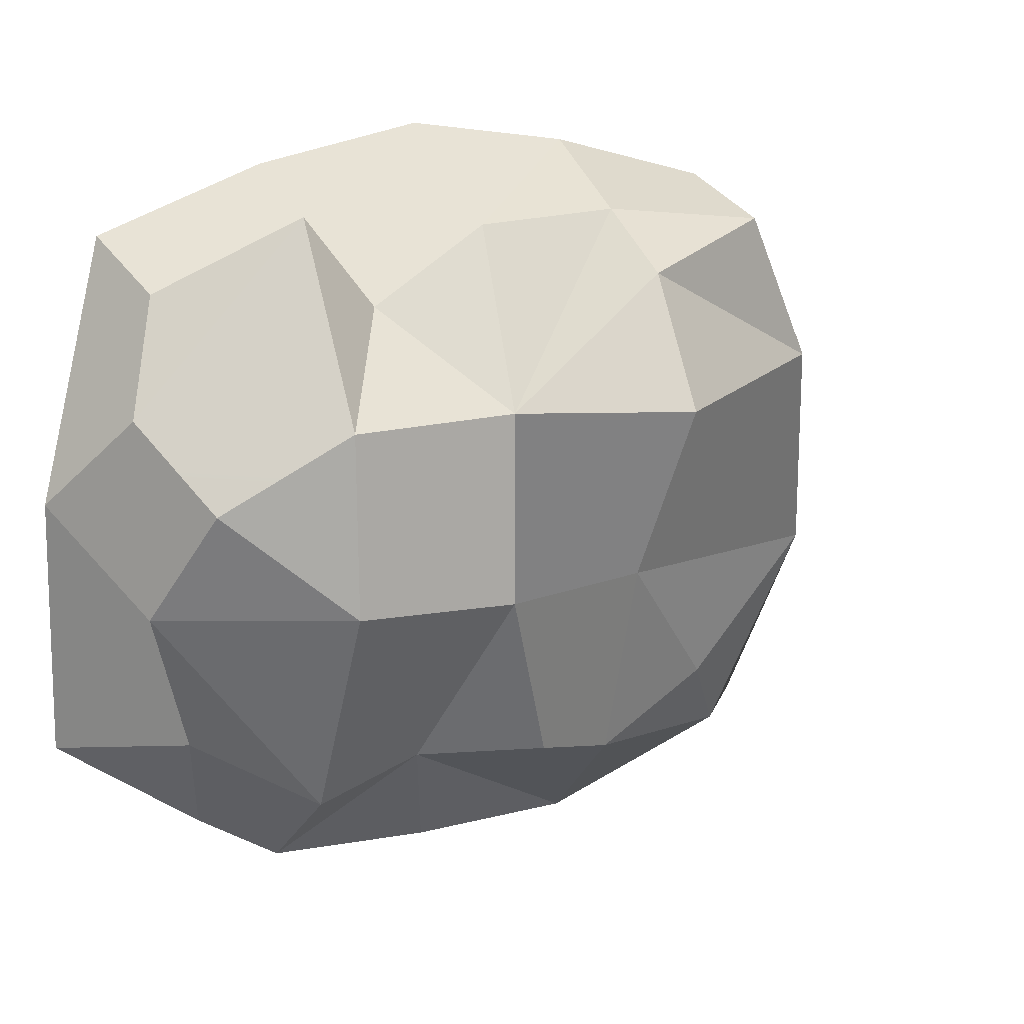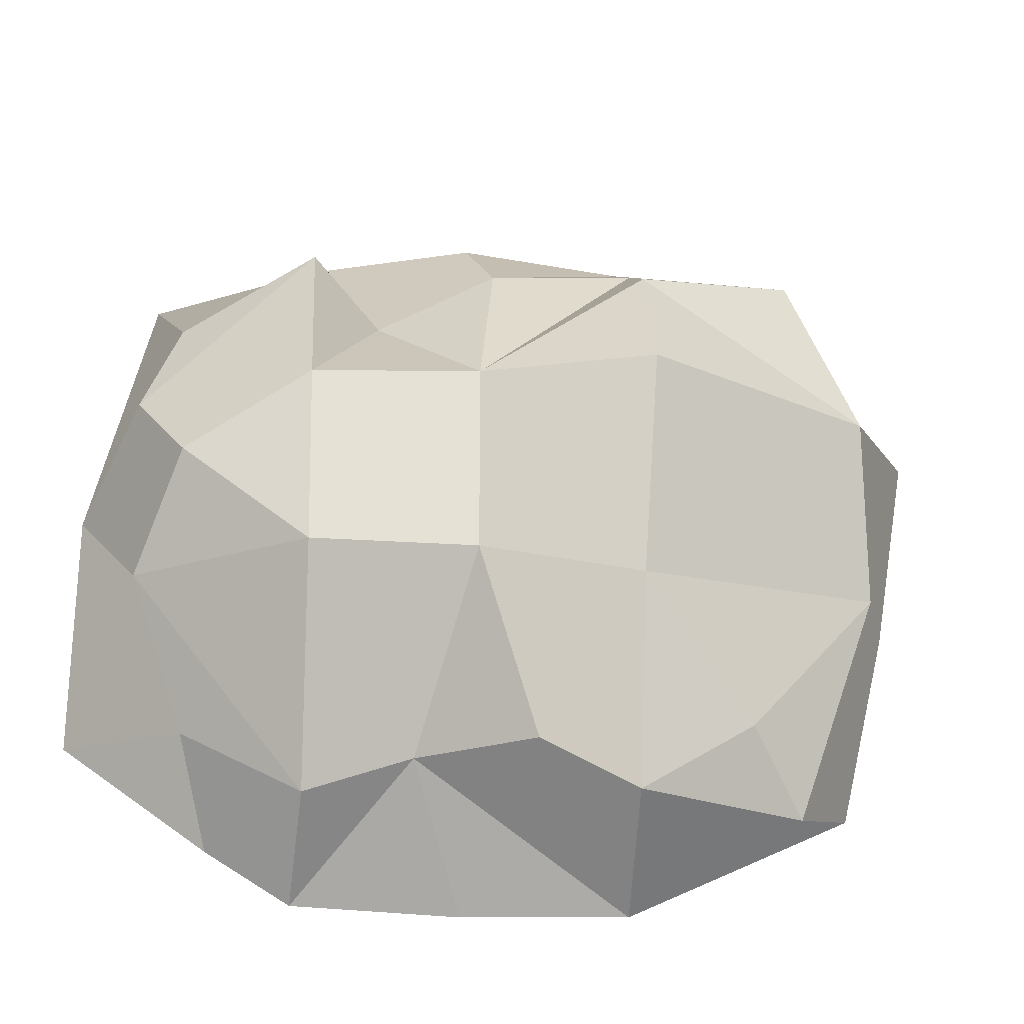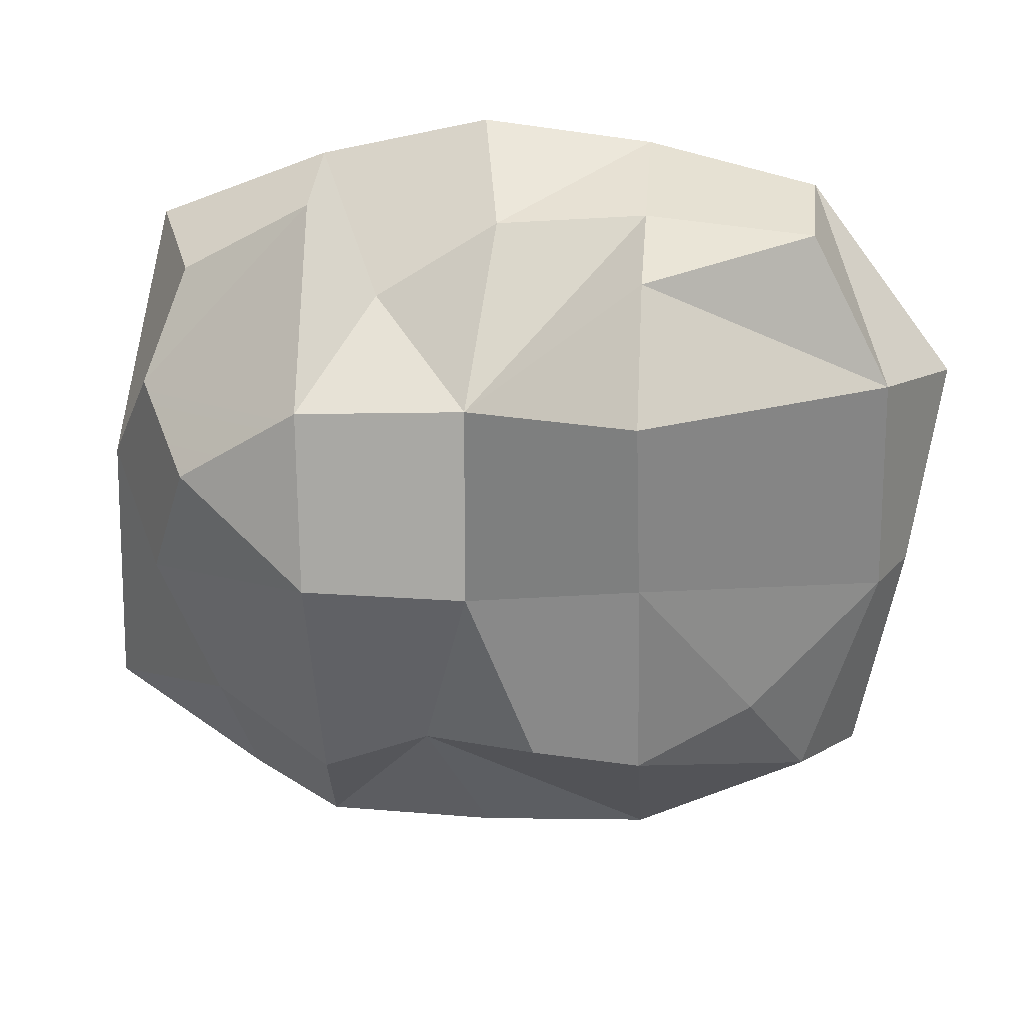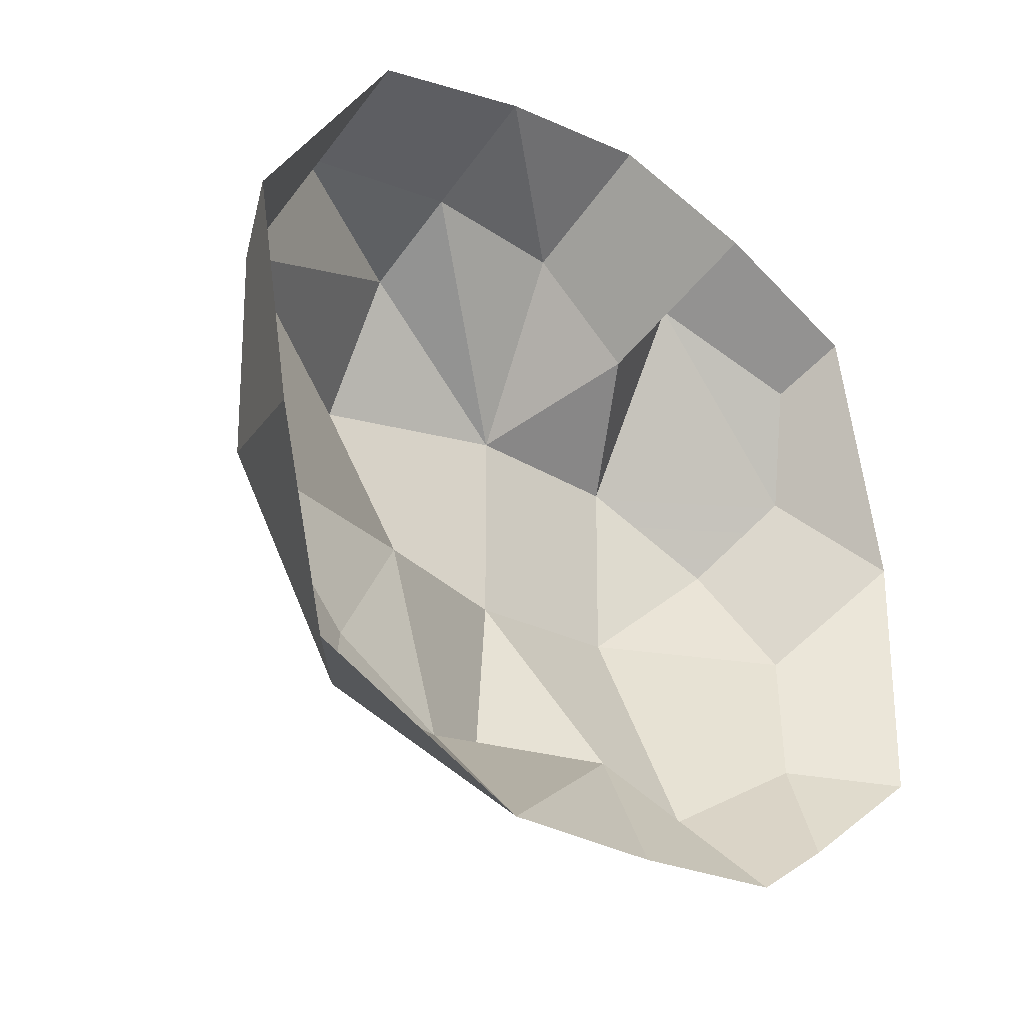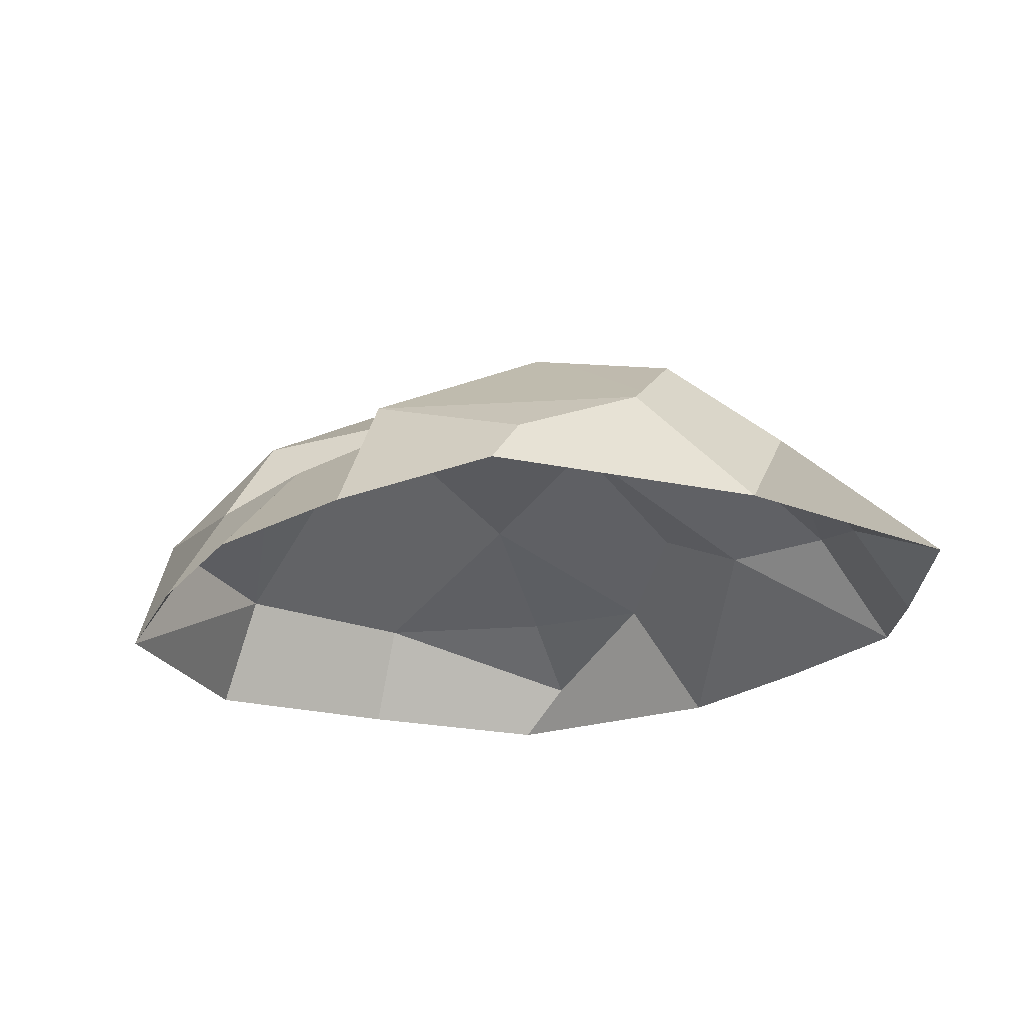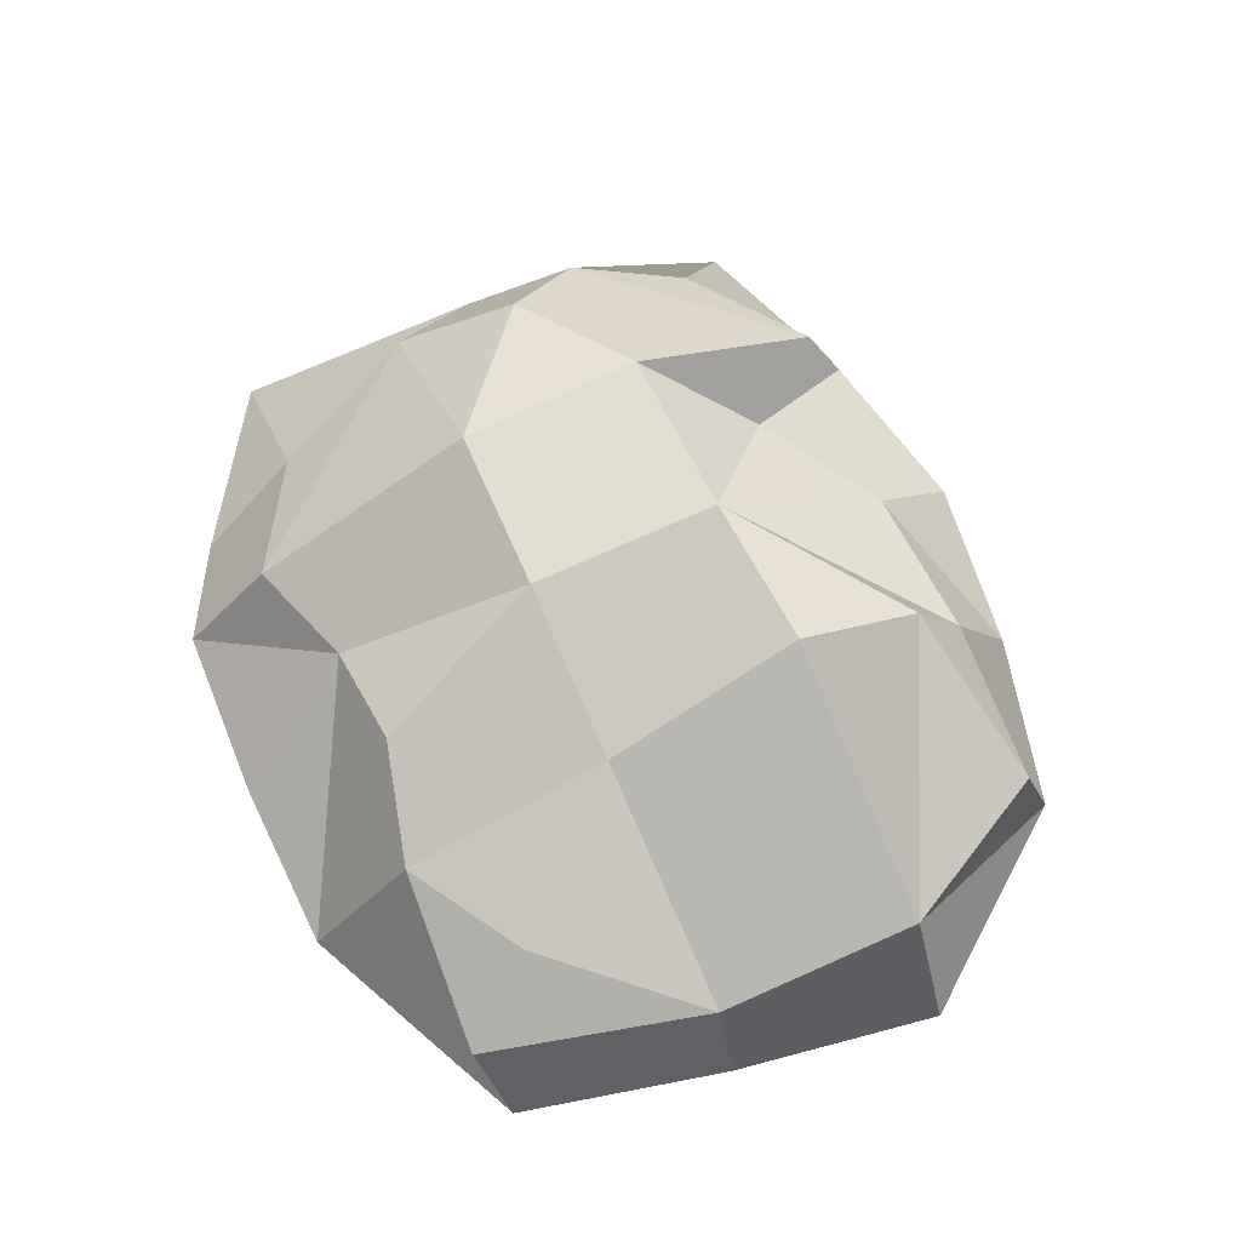
<metadata>
{"format":"obj","ext":"obj","renderer":"f3d","projection":"perspective","resolution":1024,"background":"white","views":[{"elev":13.0,"azim":151.7,"up":"+Z"},{"elev":-24.4,"azim":174.6,"up":"+Z"},{"elev":13.5,"azim":-174.8,"up":"+Z"},{"elev":-24.9,"azim":-44.7,"up":"+Z"},{"elev":-22.0,"azim":55.2,"up":"+Y"},{"elev":68.7,"azim":-114.7,"up":"+Y"}]}
</metadata>
<code>
g Mound_Crystals_White
v -0.6457 0 1.267
v -0.6457 0.4099 1.024
v -0.08163 0.4116 0.9892
v 5.94e-07 0.8215 0.3388
v 0.6371 0.8106 0.3179
v 0.3802 0.4328 0.71
v 0.6371 0.8106 0.3179
v 0.6254 0.8037 -0.3711
v 1.111 0.669 0.03773
v -1.564 0.4106 -0.384
v -1.083 0.4106 -0.9044
v -0.6457 0.6397 -0.384
v 0.6254 0.8037 -0.3711
v 0.6163 0.3898 -1.208
v 1.283 0.4067 -0.3809
v 0.2054 0.3951 -1.071
v 0.6457 0 -1.537
v 0.6163 0.3898 -1.208
v 1.31 0.3858 0.3542
v 1.17 0.215 0.7795
v 0.6457 0.4064 1.051
v 5.94e-07 0.8215 0.3388
v -0.6457 0.4099 1.024
v -0.6448 0.7625 0.8113
v 5.94e-07 0.8215 0.3388
v -0.6448 0.7625 0.8113
v -0.6457 1.042 0.3253
v -0.08163 0.4116 0.9892
v -0.6457 0.4099 1.024
v 5.94e-07 0.8215 0.3388
v -0.6448 0.7625 0.8113
v -1.571 0.4106 0.3834
v -0.6457 1.042 0.3253
v -1.571 0.4106 0.3834
v -0.6448 0.7625 0.8113
v -1.276 0.4712 0.9618
v -1.276 0.4712 0.9618
v -0.6448 0.7625 0.8113
v -0.6457 0.4099 1.024
v -1.571 0.4106 0.3834
v -1.276 0.4712 0.9618
v -1.291 0 1.105
v -0.6457 0 1.267
v -0.08163 0.4116 0.9892
v -0 0 1.349
v -0.08163 0.4116 0.9892
v 5.94e-07 0.8215 0.3388
v 0.3802 0.4328 0.71
v 0.6163 0.3898 -1.208
v 1.081 0.2237 -0.9428
v 1.283 0.4067 -0.3809
v 0.9732 0.002357 -1.337
v 1.533 0 -0.9469
v 1.081 0.2237 -0.9428
v 0.6254 0.8037 -0.3711
v 1.283 0.4067 -0.3809
v 1.111 0.669 0.03773
v -0.6448 0.4061 -1.165
v -0.6457 0.6397 -0.384
v -1.083 0.4106 -0.9044
v -1.297 0.1888 -1.206
v -0.6448 0.4061 -1.165
v -1.083 0.4106 -0.9044
v -1.564 0.4106 -0.384
v -1.297 0.1888 -1.206
v -1.083 0.4106 -0.9044
v 0.2054 0.3951 -1.071
v -0 0 -1.565
v 0.6457 0 -1.537
v -0.6457 0 -1.55
v -0 0 -1.565
v 0.2054 0.3951 -1.071
v -0.2411 0.6161 -1.049
v 0.2054 0.3951 -1.071
v -0 0.8212 -0.384
v -1.832 0 0.384
v -1.571 0.4106 0.3834
v -1.291 0 1.105
v -1.291 0 1.105
v -1.276 0.4712 0.9618
v -0.6457 0.4099 1.024
v -0.6457 0 1.267
v 0.6457 0 1.216
v 0.6457 0.4064 1.051
v 1.17 0.215 0.7795
v 1.291 0 0.9775
v 0.6457 0.4064 1.051
v 0.6371 0.8106 0.3179
v 1.31 0.3858 0.3542
v 1.111 0.669 0.03773
v -1.571 0.4106 0.3834
v -1.564 0.4106 -0.384
v -0.6457 0.6397 -0.384
v -0.6457 1.042 0.3253
v -0.6457 1.042 0.3253
v -0.6457 0.6397 -0.384
v -0 0.8212 -0.384
v 5.94e-07 0.8215 0.3388
v 5.94e-07 0.8215 0.3388
v -0 0.8212 -0.384
v 0.6254 0.8037 -0.3711
v 0.6371 0.8106 0.3179
v -0.6457 0.6397 -0.384
v -0.6448 0.4061 -1.165
v -0.2411 0.6161 -1.049
v -0 0.8212 -0.384
v -0 0.8212 -0.384
v 0.2054 0.3951 -1.071
v 0.6163 0.3898 -1.208
v 0.6254 0.8037 -0.3711
v -1.297 0.1888 -1.206
v -1.51 0 -1.152
v -0.6457 0 -1.55
v -0.6448 0.4061 -1.165
v -0.6448 0.4061 -1.165
v -0.6457 0 -1.55
v 0.2054 0.3951 -1.071
v -0.2411 0.6161 -1.049
v 0.6163 0.3898 -1.208
v 0.6457 0 -1.537
v 0.9732 0.002357 -1.337
v 1.081 0.2237 -0.9428
v 1.31 0.3858 0.3542
v 1.111 0.669 0.03773
v 1.283 0.4067 -0.3809
v 1.532 0.003667 -0.004029
v 1.31 0.3858 0.3542
v 1.532 0.003667 -0.004029
v 1.291 0 0.9775
v 1.17 0.215 0.7795
v -1.51 0 -1.152
v -1.297 0.1888 -1.206
v -1.564 0.4106 -0.384
v -1.698 0 -0.384
v -1.698 0 -0.384
v -1.564 0.4106 -0.384
v -1.571 0.4106 0.3834
v -1.832 0 0.384
v 0.6457 0.4064 1.051
v 0.6457 0 1.216
v 0.3802 0.4328 0.71
v 0.6371 0.8106 0.3179
v 0.3802 0.4328 0.71
v 0.6457 0 1.216
v -0 0 1.349
v -0.08163 0.4116 0.9892
v 1.283 0.4067 -0.3809
v 1.081 0.2237 -0.9428
v 1.533 0 -0.9469
v 1.532 0.003667 -0.004029
g Mound_Crystals_White_0
f 3 2 1
f 6 5 4
f 9 8 7
f 12 11 10
f 15 14 13
f 18 17 16
f 21 20 19
f 24 23 22
f 27 26 25
f 30 29 28
f 33 32 31
f 36 35 34
f 39 38 37
f 42 41 40
f 45 44 43
f 48 47 46
f 51 50 49
f 54 53 52
f 57 56 55
f 60 59 58
f 63 62 61
f 66 65 64
f 69 68 67
f 72 71 70
f 75 74 73
f 78 77 76
f 81 80 79
f 82 81 79
f 85 84 83
f 86 85 83
f 89 88 87
f 89 90 88
f 93 92 91
f 94 93 91
f 97 96 95
f 98 97 95
f 101 100 99
f 102 101 99
f 105 104 103
f 106 105 103
f 109 108 107
f 110 109 107
f 113 112 111
f 114 113 111
f 117 116 115
f 118 117 115
f 121 120 119
f 122 121 119
f 125 124 123
f 126 125 123
f 129 128 127
f 130 129 127
f 133 132 131
f 134 133 131
f 137 136 135
f 138 137 135
f 141 140 139
f 142 141 139
f 145 144 143
f 146 145 143
f 149 148 147
f 150 149 147

</code>
